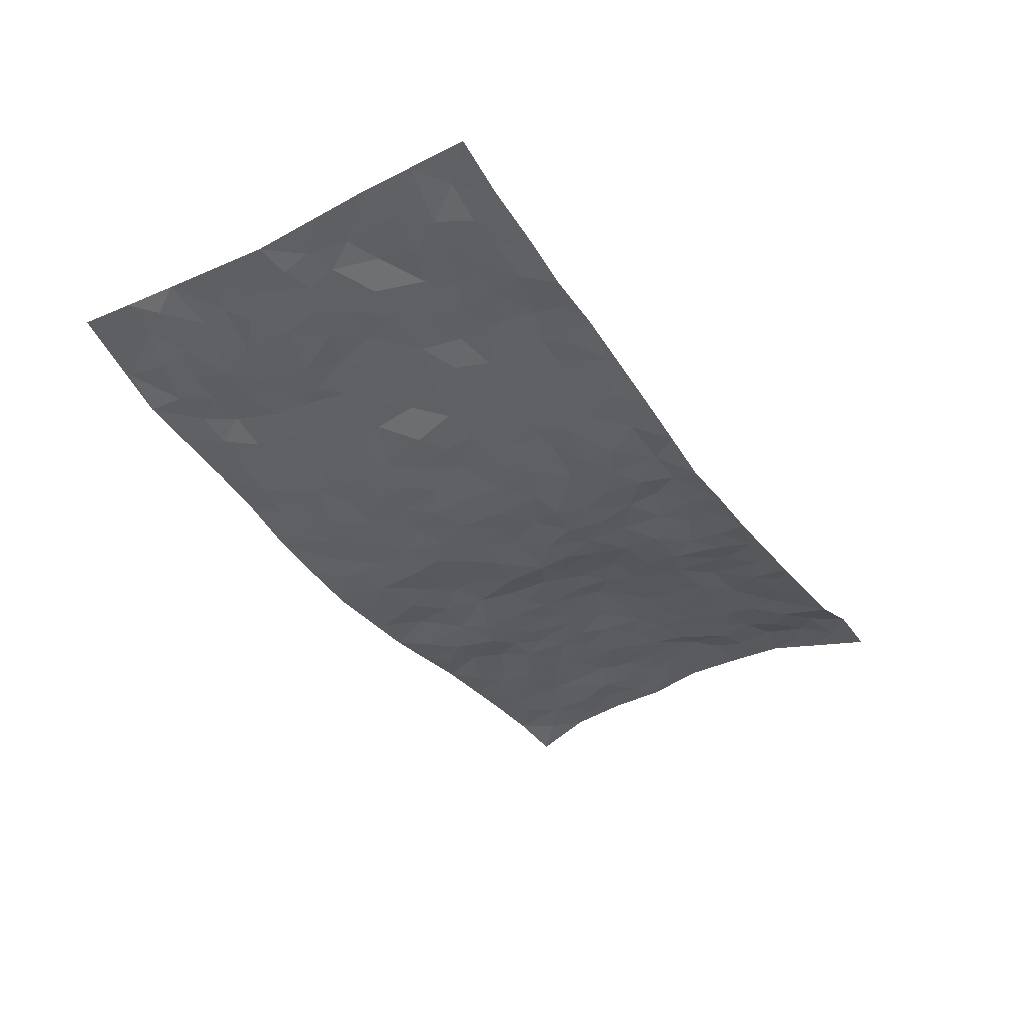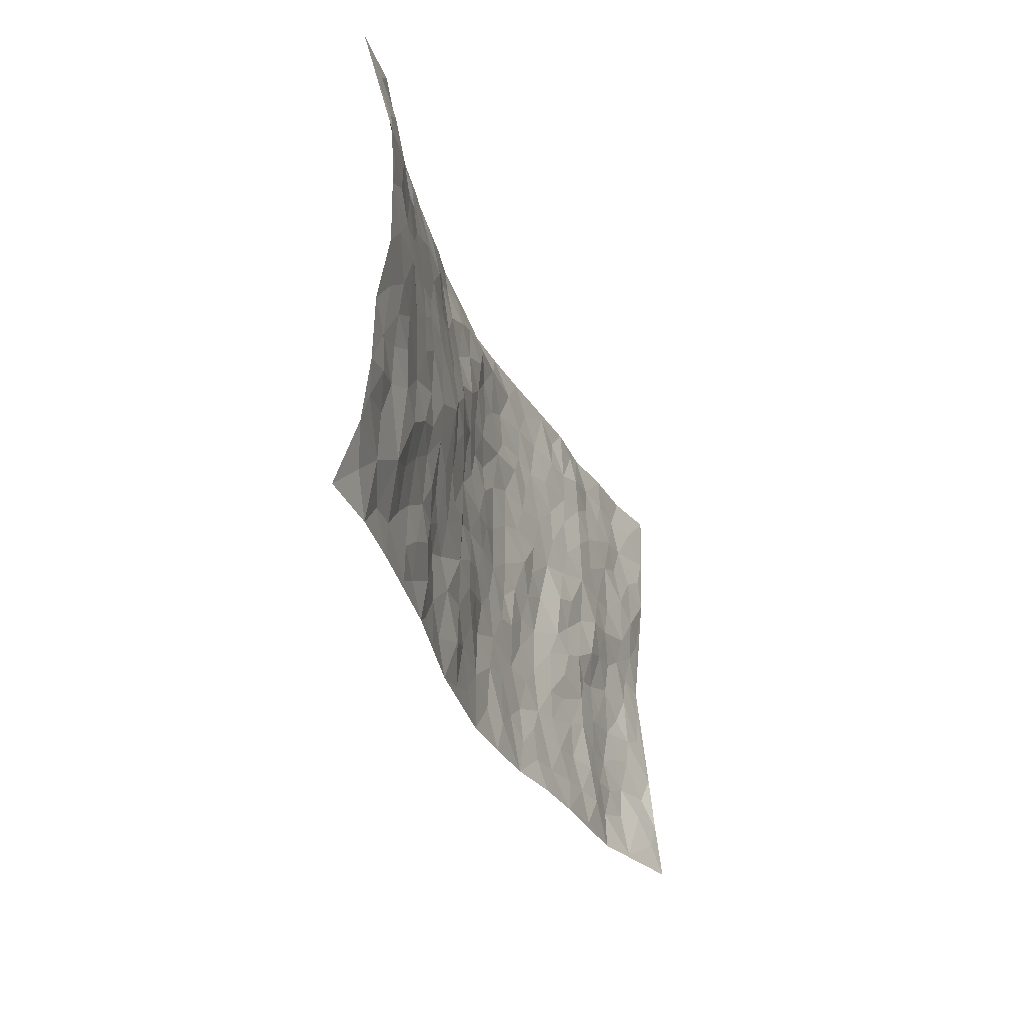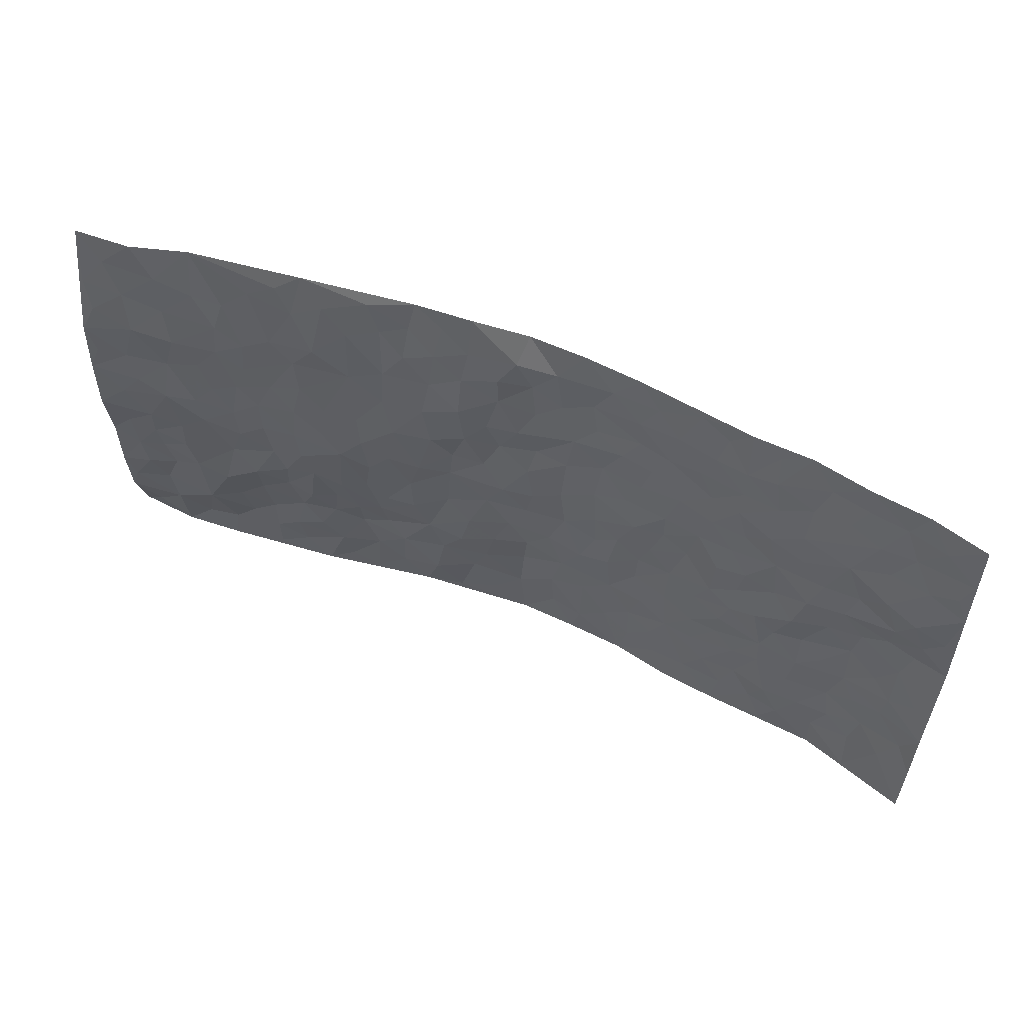
<metadata>
{"format":"obj","ext":"obj","renderer":"f3d","projection":"perspective","resolution":1024,"background":"white","views":[{"elev":-37.9,"azim":121.9,"up":"+Z"},{"elev":-30.3,"azim":-73.3,"up":"+Y"},{"elev":55.5,"azim":22.4,"up":"+Y"}]}
</metadata>
<code>
v -0.9821 0.00917 0.001485
v -0.9786 0.9926 0.01736
v 0.9655 0.00462 0.1062
v 0.9736 0.9965 0.08283
v -0.7925 0.3913 0.05468
v -0.9745 0.4993 0.08457
v -0.8545 0.3573 0.05261
v -0.0004172 0.002816 -0.06485
v -0.977 0.2504 0.05904
v -0.9197 0.3377 0.05638
v -0.7359 0.002877 0.006053
v -0.979 0.1265 0.04482
v -0.7068 0.2907 0.04086
v -0.859 0.003134 0.01233
v -0.8383 0.2882 0.04344
v -0.4901 0.003459 -0.0145
v -0.9568 0.1883 0.05061
v -0.2933 0.1677 -0.03174
v -0.7731 0.3203 0.04981
v -0.8623 0.1205 0.03181
v -0.925 0.06613 0.0238
v -0.7974 0.06588 0.00902
v -0.6732 0.1283 0.002406
v -0.725 0.076 0.004061
v -0.8726 0.2075 0.03948
v -0.9074 0.2697 0.05477
v -0.7674 0.1757 0.03445
v -0.6912 0.2096 0.01987
v -0.8595 0.4874 0.06842
v -0.9767 0.3754 0.06231
v -0.7373 0.9911 -0.01904
v -0.535 0.223 -0.001587
v 0.2609 0.1583 -0.04723
v -0.9737 0.7505 0.07861
v -0.3634 0.3928 -0.00137
v -0.7789 0.7517 0.04417
v -0.798 0.8286 0.029
v -0.5775 0.4407 0.02687
v -0.5968 0.6038 0.02917
v -0.4926 0.9907 -0.0447
v -0.9514 0.6877 0.07847
v -0.6578 0.5605 0.03921
v -0.3898 0.7511 -0.01593
v -0.5062 0.2793 0.006749
v -0.4583 0.226 -0.01162
v -0.4934 0.1629 -0.004224
v -0.4456 0.6346 0.008237
v -0.3623 0.5591 0.008976
v 0.1663 0.4746 -0.05241
v -0.3333 0.2222 -0.03242
v -0.2085 0.6104 -0.02412
v -0.3724 0.6277 0.0002204
v -0.3034 0.059 -0.04435
v -0.6249 0.708 0.02137
v -0.3952 0.1959 -0.02898
v -0.8662 0.618 0.07385
v -0.03774 0.3485 -0.05239
v 0.05797 0.3403 -0.05599
v 0.2986 0.4522 -0.03851
v -0.09544 0.5516 -0.04876
v -0.1657 0.5564 -0.04127
v 0.09217 0.631 -0.05823
v -0.6284 0.3443 0.03306
v -0.745 0.5723 0.04848
v -0.9468 0.8103 0.0648
v -0.5589 0.1302 -0.001576
v -0.3684 0.01353 -0.03293
v -0.7912 0.465 0.05619
v -0.6168 0.1735 0.0002334
v -0.6146 0.01966 -0.004171
v -0.2465 0.002895 -0.05015
v -0.6156 0.08964 -0.002095
v -0.5471 0.05476 -0.01323
v -0.4321 0.03881 -0.02624
v -0.4504 0.1052 -0.01711
v -0.8865 0.686 0.06817
v -0.9681 0.8717 0.04825
v -0.7327 0.5073 0.04898
v -0.001219 0.9932 -0.07816
v -0.8001 0.6739 0.04779
v -0.5586 0.3143 0.01398
v -0.5079 0.4594 0.02688
v 0.006331 0.572 -0.05123
v -0.04928 0.483 -0.04462
v 0.003505 0.4201 -0.0537
v -0.1248 0.1289 -0.05335
v -0.5669 0.6676 0.0168
v -0.9099 0.5623 0.07746
v -0.7295 0.6892 0.03725
v -0.4468 0.2976 -0.006531
v -0.6289 0.2672 0.01739
v -0.499 0.6862 0.008686
v -0.1734 0.4853 -0.04145
v -0.2585 0.4357 -0.01298
v -0.6444 0.6468 0.0289
v -0.01108 0.118 -0.06145
v -0.4098 0.5093 0.02074
v -0.3412 0.2885 -0.01839
v -0.2369 0.5035 -0.01571
v -0.1801 0.3819 -0.03959
v -0.9744 0.6253 0.08367
v -0.702 0.6209 0.03915
v -0.8074 0.5791 0.06721
v -0.3633 0.1116 -0.03639
v -0.5171 0.5315 0.02713
v -0.6795 0.4041 0.033
v -0.1288 0.3244 -0.03788
v -0.1478 0.2493 -0.03332
v -0.5144 0.6099 0.02086
v 0.1089 0.7299 -0.05358
v -0.003727 0.2159 -0.06224
v -0.07189 0.2734 -0.04505
v 0.005144 0.289 -0.05592
v -0.4255 0.363 0.004952
v -0.1962 0.1842 -0.0394
v -0.6499 0.4857 0.03939
v -0.5524 0.3798 0.0221
v -0.4879 0.3905 0.01605
v -0.3029 0.5237 0.0006129
v -0.2552 0.3498 -0.01523
v -0.3512 0.4667 0.002199
v -0.2249 0.2708 -0.02829
v -0.09083 0.4116 -0.05123
v -0.5905 0.5296 0.03363
v -0.09132 0.1985 -0.04562
v -0.2132 0.09335 -0.03529
v -0.3975 0.2591 -0.01856
v -0.9236 0.4374 0.06728
v -0.8632 0.42 0.0618
v 0.09289 0.4233 -0.05794
v 0.2093 0.2387 -0.05111
v 0.0827 0.5174 -0.05666
v 0.01984 0.4883 -0.0498
v 0.1675 0.3936 -0.05579
v 0.7898 0.4976 0.02591
v 0.221 0.4347 -0.04668
v 0.2679 0.3143 -0.04872
v 0.1606 0.5682 -0.05234
v 0.1222 0.9981 -0.06615
v -0.2893 0.6193 -0.004512
v 0.4229 0.8813 -0.01185
v 0.4896 0.9992 -0.006887
v -0.2141 0.7785 -0.04172
v -0.05775 0.8642 -0.04163
v -0.3186 0.3482 -0.01084
v -0.4549 0.5646 0.01963
v -0.07472 0.0538 -0.05944
v -0.1591 0.02316 -0.05381
v 0.1226 0.003288 -0.05517
v 0.01292 0.8608 -0.05744
v -0.01624 0.6998 -0.05026
v 0.4211 0.1976 -0.01679
v 0.3425 0.2904 -0.0379
v 0.5898 0.5274 0.01087
v 0.5224 0.5479 0.006996
v 0.4542 0.1363 -0.007968
v 0.5211 0.2289 0.000476
v 0.4133 0.3625 -0.01869
v 0.02237 0.6411 -0.06149
v -0.05966 0.6278 -0.05379
v -0.1454 0.7292 -0.03345
v -0.0861 0.6932 -0.0451
v -0.05968 0.7913 -0.04685
v -0.1357 0.633 -0.03943
v 0.02104 0.7752 -0.05573
v 0.2452 1 -0.04869
v -0.01921 0.9271 -0.04934
v -0.2699 0.8428 -0.03941
v -0.2001 0.8779 -0.0406
v -0.3159 0.7774 -0.03132
v -0.2473 0.9925 -0.06716
v -0.227 0.695 -0.02717
v -0.3167 0.6977 -0.0194
v -0.1399 0.8286 -0.04143
v -0.1243 0.9937 -0.07045
v 0.2181 0.7474 -0.04517
v 0.1744 0.6682 -0.05539
v 0.3269 0.5964 -0.03209
v 0.261 0.5239 -0.03527
v 0.2662 0.6671 -0.04058
v 0.4239 0.7453 -0.01719
v 0.3554 0.6844 -0.02736
v 0.2861 0.7346 -0.03918
v 0.06826 0.9294 -0.05244
v 0.07891 0.8239 -0.05928
v 0.1458 0.8589 -0.05972
v 0.2503 0.8746 -0.04332
v 0.3221 0.7949 -0.03645
v 0.2326 0.5964 -0.04565
v -0.8777 0.8672 0.04761
v -0.681 0.8137 0.0171
v -0.8636 0.7753 0.06185
v -0.8554 0.9952 0.01706
v -0.9196 0.937 0.03254
v -0.8081 0.9184 0.02123
v -0.7338 0.8801 0.004505
v -0.607 0.9243 -0.01383
v -0.6624 0.8824 0.004569
v -0.6853 0.7434 0.02642
v -0.5593 0.8118 0.00562
v -0.6203 0.7785 0.01535
v -0.5121 0.8962 -0.01916
v -0.3914 0.8748 -0.0253
v -0.5473 0.9546 -0.02613
v -0.4634 0.8137 -0.002689
v -0.4439 0.932 -0.02939
v -0.3472 0.9683 -0.04766
v -0.5106 0.7581 0.001828
v -0.3222 0.8967 -0.04532
v -0.2604 0.9255 -0.05511
v 0.1569 0.7857 -0.05698
v 0.2553 0.8056 -0.04752
v 0.1882 0.9345 -0.05156
v 0.3921 0.8133 -0.0197
v 0.337 0.8822 -0.0316
v 0.3814 0.9837 -0.02521
v 0.2888 0.9392 -0.04106
v 0.4417 0.9489 -0.01709
v 0.382 0.495 -0.03224
v 0.3264 0.5302 -0.03556
v 0.4826 0.6053 -0.004375
v 0.4315 0.6656 -0.0144
v 0.406 0.5893 -0.02148
v 0.3533 0.191 -0.03108
v 0.4789 0.3357 -0.001874
v 0.4571 0.5238 -0.004181
v 0.3485 0.3889 -0.03855
v -0.1248 0.9131 -0.0473
v -0.1852 0.9539 -0.05795
v 0.32 0.1342 -0.03178
v 0.6096 0.01593 0.01486
v 0.2022 0.3342 -0.0476
v 0.2729 0.3859 -0.04732
v 0.581 0.2493 0.01286
v 0.7336 0.9972 0.02872
v 0.9704 0.2523 0.07949
v 0.4904 0.8131 -0.001319
v 0.7157 0.4881 0.02393
v 0.4867 0.7478 -0.001169
v 0.9766 0.4989 0.05286
v 0.6666 0.2955 0.01717
v 0.5073 0.4693 -0.001622
v 0.7758 0.3117 0.02349
v 0.558 0.417 0.01223
v 0.4872 0.003482 0.00226
v 0.09017 0.253 -0.05676
v 0.5035 0.07846 -0.000522
v 0.1351 0.3198 -0.05109
v 0.4155 0.2677 -0.01771
v 0.8695 0.266 0.04804
v 0.6384 0.4625 0.02384
v 0.5763 0.0838 0.008861
v 0.447 0.4271 -0.009541
v 0.6047 0.3733 0.009845
v 0.2873 0.2335 -0.04105
v 0.4769 0.2728 -0.007986
v 0.2642 0.07958 -0.04042
v 0.365 0.00337 -0.01485
v 0.2446 0.003098 -0.04248
v 0.2013 0.1156 -0.05017
v 0.0676 0.1706 -0.05621
v 0.1451 0.1906 -0.05393
v 0.6091 0.149 0.02301
v 0.7752 0.4237 0.02117
v 0.7465 0.2217 0.01958
v 0.6479 0.082 0.02536
v 0.6669 0.3862 0.01159
v 0.7158 0.3405 0.01856
v 0.8811 0.327 0.04978
v 0.743 0.5679 0.03202
v 0.6894 0.1468 0.0239
v 0.7612 0.1509 0.02939
v 0.8381 0.368 0.0321
v 0.9371 0.3502 0.06073
v 0.8833 0.4387 0.04282
v 0.5793 0.3145 0.0113
v 0.8175 0.1069 0.04168
v 0.3314 0.06439 -0.02746
v 0.4101 0.06977 -0.01686
v 0.07122 0.07887 -0.06215
v 0.1422 0.07341 -0.04943
v 0.9747 0.7475 0.07609
v 0.7296 0.08035 0.02468
v 0.6528 0.217 0.01745
v 0.9571 0.4245 0.05748
v 0.9053 0.5087 0.04133
v 0.8056 0.2512 0.03309
v 0.5317 0.1498 0.00112
v 0.732 0.00268 0.02679
v 0.4999 0.3954 0.002506
v 0.9291 0.06656 0.08895
v 0.9686 0.1287 0.09158
v 0.8375 0.1812 0.04021
v 0.8911 0.1267 0.06888
v 0.823 0.01103 0.05726
v 0.9319 0.1895 0.06747
v 0.6632 0.5563 0.02876
v 0.6898 0.6333 0.02751
v 0.5829 0.6371 0.01784
v 0.8223 0.69 0.05641
v 0.629 0.772 0.02515
v 0.9541 0.6232 0.06301
v 0.7661 0.6419 0.03407
v 0.8525 0.594 0.04974
v 0.731 0.7436 0.03908
v 0.8445 0.5305 0.03643
v 0.9137 0.5726 0.05411
v 0.8882 0.6571 0.06587
v 0.6377 0.6931 0.02576
v 0.5624 0.7249 0.01983
v 0.5085 0.6758 0.001495
v 0.8529 0.8505 0.04671
v 0.7115 0.8704 0.0275
v 0.8105 0.7752 0.04387
v 0.8949 0.7759 0.06078
v 0.7794 0.843 0.04024
v 0.9713 0.872 0.07891
v 0.6922 0.8024 0.03206
v 0.9503 0.8092 0.07432
v 0.7418 0.9303 0.02808
v 0.8555 0.9968 0.04682
v 0.6131 0.9977 0.0008404
v 0.8211 0.9243 0.03813
v 0.9044 0.9261 0.06396
v 0.6623 0.9336 0.01173
v 0.5554 0.9027 0.01331
v 0.4908 0.8825 -0.0005499
v 0.5508 0.9701 0.0008
v 0.568 0.8228 0.01468
v 0.6355 0.8606 0.01697
f 29 6 128
f 12 21 20
f 26 10 9
f 55 45 46
f 27 19 15
f 26 9 17
f 101 6 88
f 12 1 21
f 7 15 19
f 125 86 96
f 84 123 85
f 129 29 128
f 25 27 15
f 12 20 17
f 73 75 66
f 22 14 11
f 26 17 25
f 9 12 17
f 25 15 26
f 5 129 7
f 52 146 48
f 55 18 50
f 7 19 5
f 20 27 25
f 124 82 105
f 41 76 34
f 20 14 22
f 14 20 21
f 14 21 1
f 24 22 11
f 24 27 22
f 72 66 69
f 69 32 91
f 70 24 11
f 24 23 27
f 17 20 25
f 27 20 22
f 10 15 7
f 10 26 15
f 23 28 27
f 27 13 19
f 28 23 69
f 13 27 28
f 119 121 94
f 10 7 129
f 6 30 128
f 9 10 30
f 36 192 80
f 80 102 89
f 118 81 44
f 64 103 78
f 115 126 86
f 45 32 46
f 91 63 13
f 129 68 29
f 95 87 54
f 95 54 199
f 202 40 204
f 82 97 105
f 29 88 6
f 18 55 104
f 148 126 71
f 38 82 124
f 50 18 122
f 117 82 38
f 5 19 106
f 82 117 118
f 80 64 102
f 127 45 55
f 194 77 190
f 98 35 114
f 39 124 105
f 127 50 98
f 106 19 13
f 66 75 46
f 39 95 42
f 63 117 38
f 95 89 102
f 101 56 76
f 51 140 99
f 18 53 126
f 62 83 132
f 45 127 90
f 112 113 57
f 103 29 68
f 130 85 58
f 109 39 105
f 35 94 121
f 113 246 58
f 151 165 163
f 120 100 94
f 114 127 98
f 192 190 65
f 95 39 87
f 36 191 37
f 67 104 74
f 56 101 88
f 13 63 106
f 192 34 76
f 268 241 243
f 108 115 125
f 93 84 60
f 133 84 85
f 156 288 157
f 101 76 41
f 80 103 64
f 105 97 146
f 99 61 51
f 92 109 47
f 125 96 111
f 158 227 153
f 75 104 55
f 69 66 32
f 81 91 32
f 106 78 68
f 42 64 78
f 77 34 65
f 24 70 72
f 75 73 16
f 16 71 67
f 2 34 77
f 13 28 91
f 103 56 88
f 56 80 76
f 72 69 23
f 11 16 70
f 16 73 70
f 16 67 74
f 115 18 126
f 24 72 23
f 73 72 70
f 16 74 75
f 72 73 66
f 32 45 44
f 84 83 60
f 66 46 32
f 78 106 116
f 117 63 81
f 67 53 104
f 103 68 78
f 69 91 28
f 36 80 89
f 106 38 116
f 106 68 5
f 81 118 117
f 62 132 138
f 32 44 81
f 53 67 71
f 57 58 85
f 123 100 107
f 93 60 61
f 33 230 224
f 8 96 147
f 132 133 130
f 140 48 119
f 93 100 123
f 122 98 50
f 164 60 160
f 53 71 126
f 125 112 108
f 193 194 195
f 75 55 46
f 63 91 81
f 56 103 80
f 196 198 31
f 18 104 53
f 121 48 97
f 38 106 63
f 118 97 82
f 97 35 121
f 51 172 140
f 130 134 49
f 87 39 109
f 288 252 263
f 97 114 35
f 47 43 92
f 57 113 58
f 248 130 58
f 34 101 41
f 114 90 127
f 116 124 42
f 145 94 35
f 118 114 97
f 167 79 175
f 98 145 35
f 85 123 57
f 43 47 52
f 199 36 89
f 42 78 116
f 159 83 62
f 88 29 103
f 74 104 75
f 118 44 90
f 173 140 172
f 42 95 102
f 190 192 37
f 65 190 77
f 89 95 199
f 125 111 112
f 92 87 109
f 18 115 122
f 177 180 176
f 112 57 107
f 109 105 146
f 93 94 100
f 285 286 275
f 96 86 147
f 137 232 131
f 57 123 107
f 87 92 208
f 49 134 136
f 132 130 49
f 161 164 162
f 50 127 55
f 122 108 107
f 122 107 100
f 48 140 52
f 118 90 114
f 99 119 94
f 123 84 93
f 36 37 192
f 48 121 119
f 120 122 100
f 39 42 124
f 38 124 116
f 248 58 246
f 44 45 90
f 98 122 120
f 146 52 47
f 94 93 99
f 168 209 170
f 212 183 188
f 202 197 200
f 42 102 64
f 107 108 112
f 99 93 61
f 8 280 96
f 112 111 113
f 125 115 86
f 115 108 122
f 128 30 10
f 5 68 129
f 10 129 128
f 132 49 138
f 83 84 133
f 130 133 85
f 83 133 132
f 248 134 130
f 156 152 224
f 151 110 165
f 212 186 211
f 153 224 249
f 254 251 244
f 246 261 262
f 225 158 249
f 49 136 179
f 185 184 150
f 214 188 181
f 181 188 182
f 161 163 174
f 143 170 172
f 110 211 185
f 184 79 167
f 174 228 169
f 62 110 159
f 163 150 144
f 210 169 229
f 170 143 168
f 176 211 110
f 98 120 145
f 94 145 120
f 48 146 97
f 109 146 47
f 148 86 126
f 147 86 148
f 71 8 148
f 8 147 148
f 244 276 254
f 232 136 134
f 174 143 161
f 60 83 160
f 163 162 151
f 159 160 83
f 261 281 262
f 259 281 149
f 219 220 59
f 246 113 111
f 33 255 131
f 157 256 152
f 137 255 153
f 230 278 279
f 262 260 33
f 154 155 242
f 131 255 137
f 248 131 232
f 281 280 149
f 259 258 278
f 220 179 59
f 159 151 160
f 162 160 151
f 164 61 60
f 228 174 144
f 144 174 163
f 159 110 151
f 161 172 164
f 186 184 185
f 161 162 163
f 61 164 51
f 160 162 164
f 187 217 213
f 150 163 165
f 205 202 200
f 79 184 139
f 170 43 173
f 174 169 143
f 161 143 172
f 167 144 150
f 176 180 183
f 172 170 173
f 223 226 221
f 185 150 165
f 99 140 119
f 207 206 203
f 172 51 164
f 43 52 173
f 173 52 140
f 167 175 228
f 228 229 169
f 210 168 169
f 177 110 62
f 189 138 179
f 62 138 177
f 136 232 233
f 181 182 222
f 150 184 167
f 178 180 189
f 49 179 138
f 177 138 189
f 180 178 182
f 178 179 220
f 307 308 304
f 222 223 221
f 215 187 188
f 176 183 212
f 187 213 186
f 214 215 188
f 185 211 186
f 237 181 239
f 182 188 183
f 110 185 165
f 216 215 141
f 211 176 212
f 182 183 180
f 176 110 177
f 213 184 186
f 178 189 179
f 177 189 180
f 195 190 37
f 197 198 200
f 195 194 190
f 34 192 65
f 80 192 76
f 37 196 195
f 194 2 77
f 193 2 194
f 196 37 191
f 31 193 195
f 198 196 191
f 31 195 196
f 199 201 191
f 197 204 31
f 198 191 201
f 31 198 197
f 201 199 54
f 36 199 191
f 54 208 201
f 208 43 205
f 208 54 87
f 198 201 200
f 206 205 203
f 43 170 203
f 210 207 209
f 40 202 206
f 31 204 40
f 197 202 204
f 208 205 200
f 43 203 205
f 205 206 202
f 203 209 207
f 171 40 207
f 40 206 207
f 208 200 201
f 43 208 92
f 170 209 203
f 168 143 169
f 207 210 171
f 168 210 209
f 188 187 212
f 212 187 186
f 166 139 213
f 184 213 139
f 237 214 181
f 215 214 141
f 216 141 218
f 213 217 166
f 142 166 216
f 217 216 166
f 187 215 217
f 216 217 215
f 237 141 214
f 142 216 218
f 223 222 182
f 179 136 59
f 223 220 219
f 267 238 251
f 237 327 141
f 223 182 178
f 158 290 253
f 220 223 178
f 59 233 227
f 233 59 136
f 248 246 131
f 153 249 158
f 251 254 267
f 223 219 226
f 111 261 246
f 297 251 238
f 276 256 157
f 167 228 144
f 229 228 175
f 175 171 229
f 229 171 210
f 260 257 33
f 265 271 272
f 266 289 283
f 269 243 250
f 249 224 152
f 266 283 271
f 227 233 137
f 253 227 158
f 325 313 320
f 135 264 275
f 310 329 239
f 270 298 297
f 249 256 225
f 275 273 269
f 311 222 221
f 155 154 299
f 234 276 157
f 310 311 299
f 222 239 181
f 221 226 155
f 266 263 252
f 242 290 244
f 264 273 275
f 273 264 243
f 242 244 154
f 276 290 225
f 288 234 157
f 240 282 302
f 275 286 306
f 225 290 158
f 234 263 284
f 241 254 276
f 233 232 137
f 137 153 227
f 264 135 238
f 244 251 154
f 260 259 257
f 227 253 219
f 33 224 255
f 154 297 299
f 240 302 307
f 297 154 251
f 264 268 243
f 253 226 219
f 271 284 263
f 277 294 293
f 290 242 253
f 241 234 284
f 59 227 219
f 242 155 226
f 252 245 231
f 157 152 156
f 257 230 33
f 152 256 249
f 278 230 257
f 262 33 131
f 224 153 255
f 259 278 257
f 134 248 232
f 230 279 224
f 96 261 111
f 261 96 280
f 280 281 261
f 246 262 131
f 252 247 245
f 268 267 241
f 283 277 272
f 288 247 252
f 275 274 285
f 295 291 294
f 267 268 264
f 263 234 288
f 309 310 299
f 290 276 244
f 283 272 271
f 267 254 241
f 265 243 241
f 236 240 285
f 297 238 270
f 303 305 298
f 241 276 234
f 221 155 299
f 272 277 293
f 250 243 287
f 286 285 240
f 284 271 265
f 271 263 266
f 295 3 291
f 225 256 276
f 241 284 265
f 289 266 231
f 3 292 291
f 321 235 323
f 293 294 296
f 279 278 258
f 245 279 258
f 279 156 224
f 260 281 259
f 280 8 149
f 262 281 260
f 231 266 252
f 267 264 238
f 306 304 270
f 283 289 295
f 243 269 273
f 236 269 250
f 294 292 296
f 274 236 285
f 269 274 275
f 250 287 293
f 245 289 231
f 236 274 269
f 156 279 247
f 242 226 253
f 247 279 245
f 243 265 287
f 288 156 247
f 265 272 293
f 296 292 236
f 293 287 265
f 295 294 277
f 277 283 295
f 236 250 296
f 289 3 295
f 292 294 291
f 293 296 250
f 300 304 308
f 325 320 235
f 329 330 326
f 270 304 303
f 270 303 298
f 309 305 301
f 135 306 270
f 299 297 298
f 298 309 299
f 238 135 270
f 300 314 305
f 303 300 305
f 304 306 307
f 300 303 304
f 282 319 315
f 322 325 235
f 275 306 135
f 307 306 286
f 240 307 286
f 308 307 302
f 302 282 308
f 308 282 315
f 305 309 298
f 310 309 301
f 310 301 329
f 310 239 311
f 222 311 239
f 299 311 221
f 319 312 315
f 312 323 316
f 301 305 318
f 305 314 316
f 300 308 315
f 316 314 312
f 312 314 315
f 315 314 300
f 323 312 324
f 316 313 318
f 282 4 317
f 330 313 325
f 4 321 324
f 235 320 323
f 282 317 319
f 312 319 317
f 326 325 322
f 316 320 313
f 316 318 305
f 142 218 327
f 327 218 141
f 316 323 320
f 324 312 317
f 4 324 317
f 321 323 324
f 318 313 330
f 328 326 322
f 326 327 329
f 329 327 237
f 326 328 327
f 322 142 328
f 327 328 142
f 329 237 239
f 301 318 330
f 326 330 325
f 330 329 301

</code>
